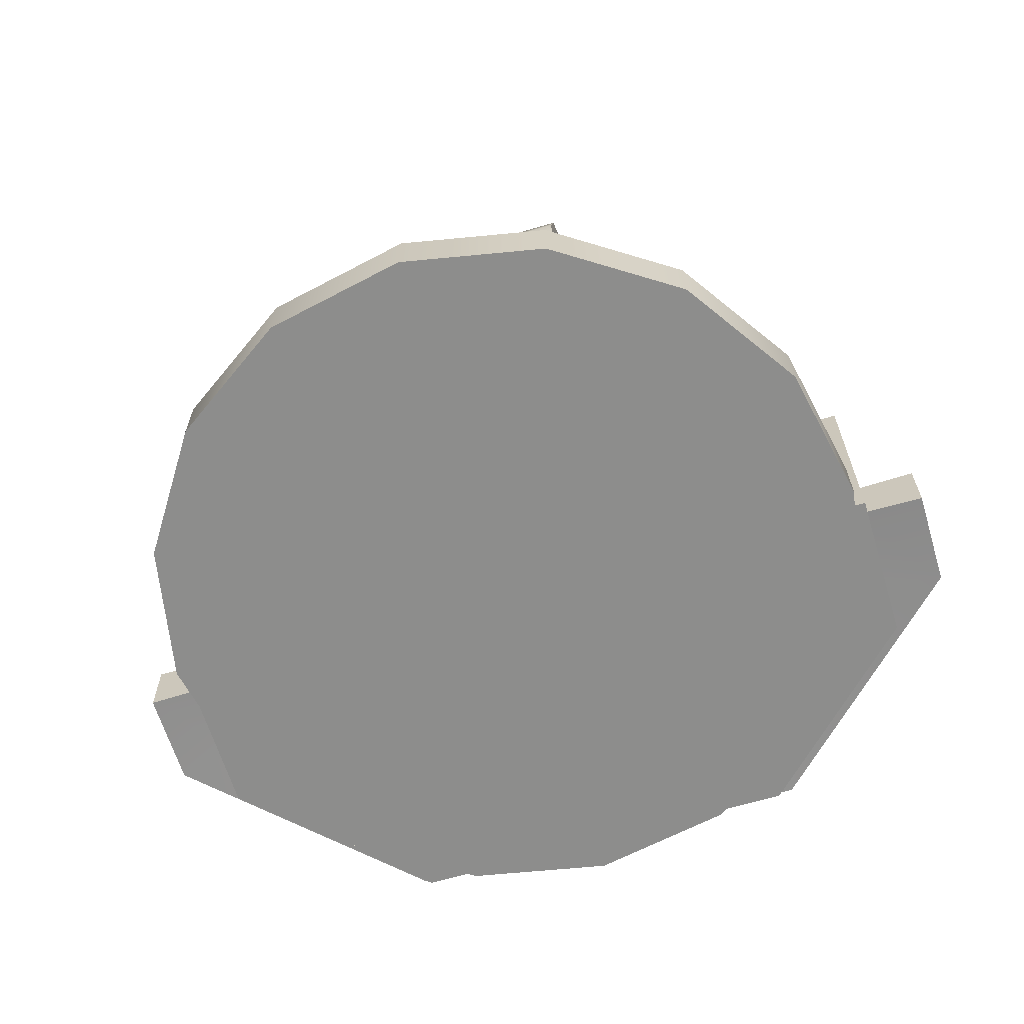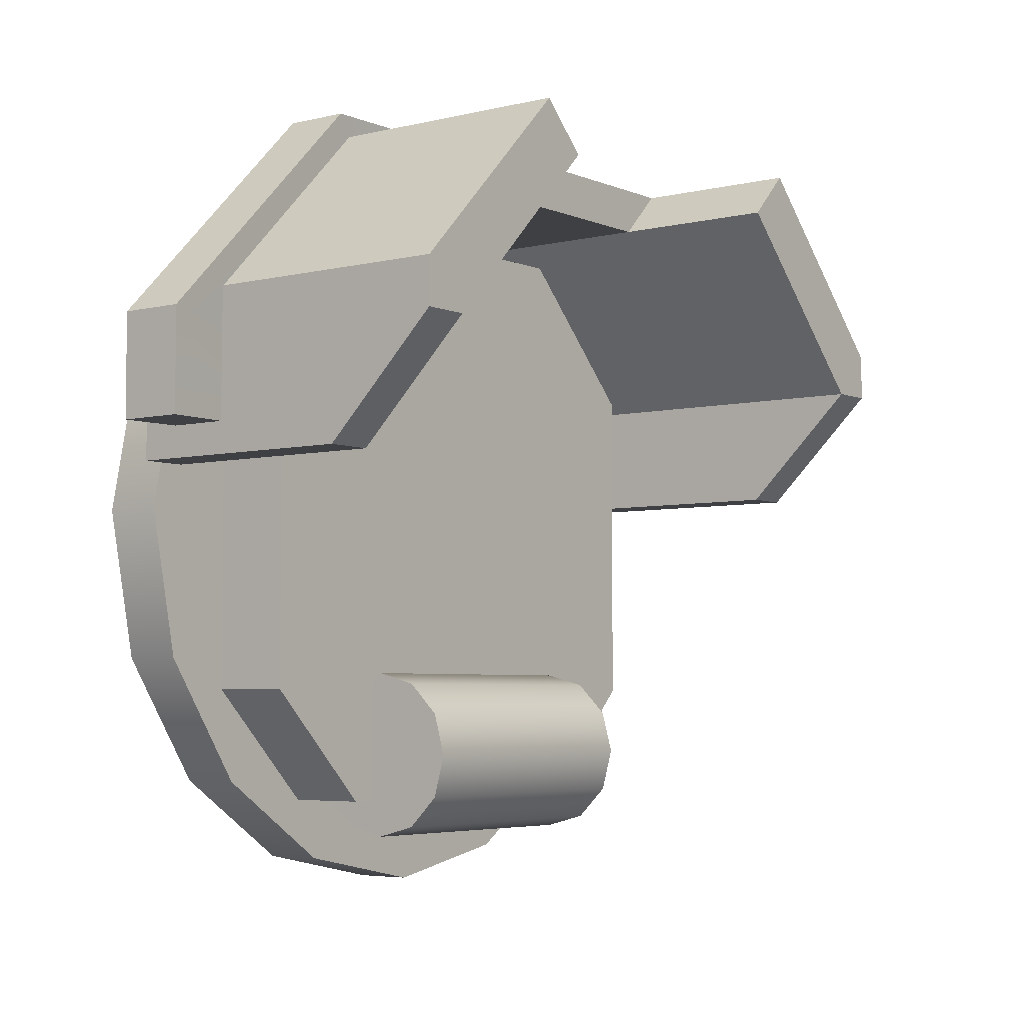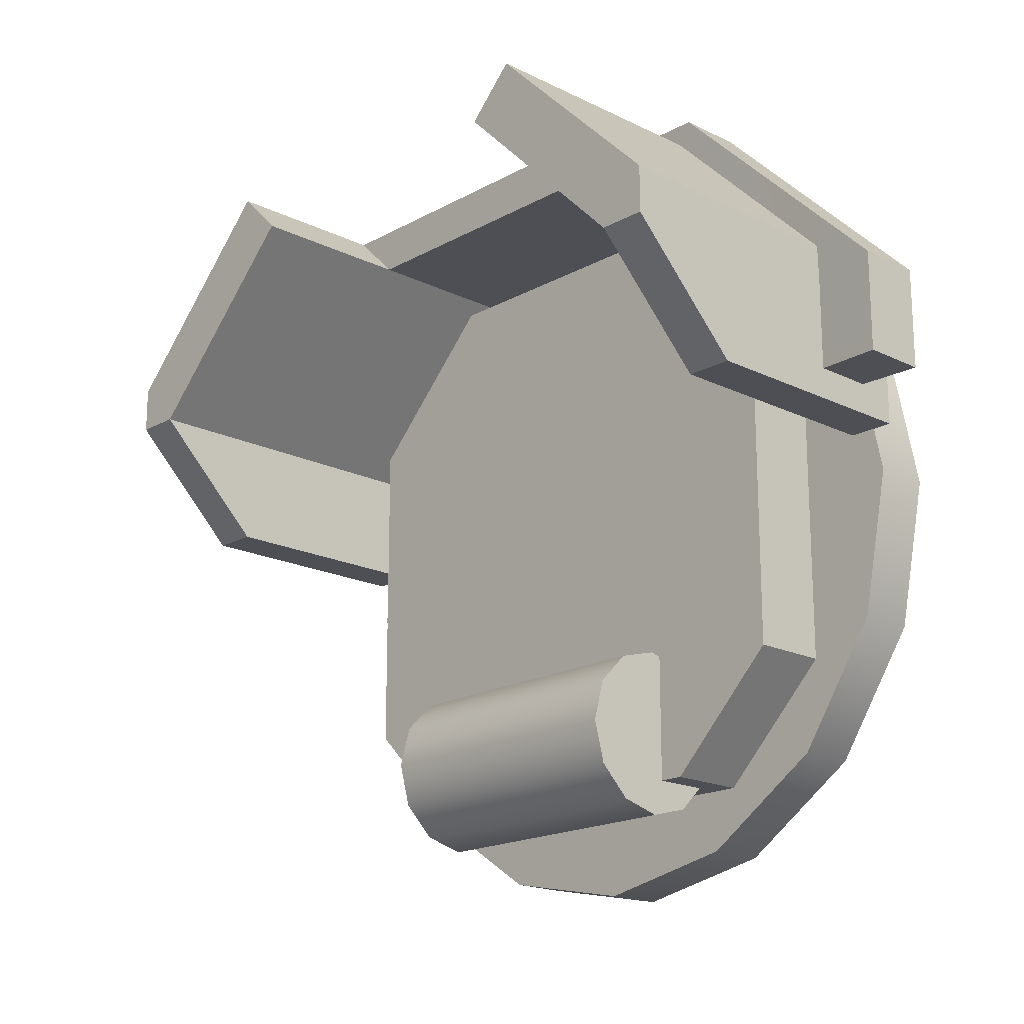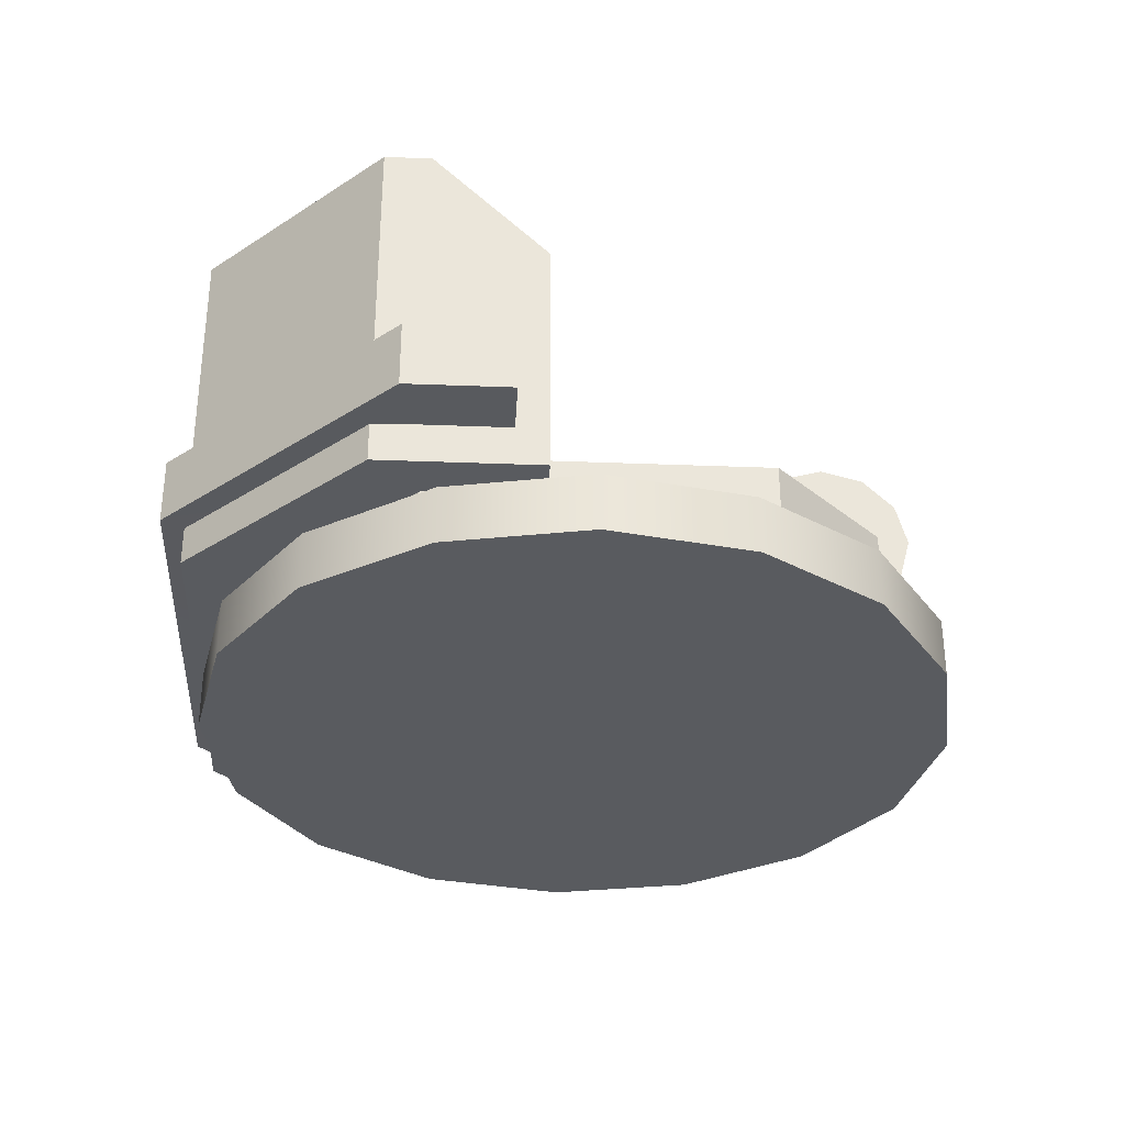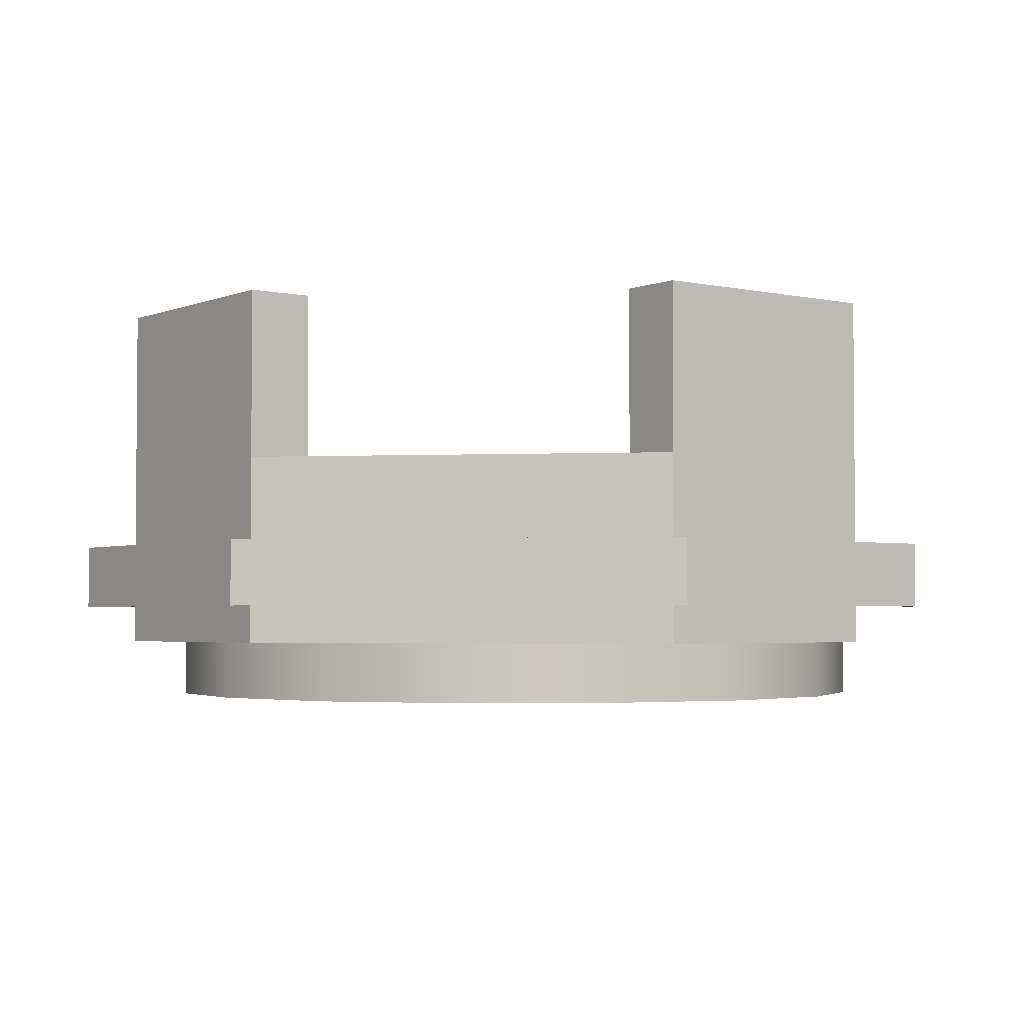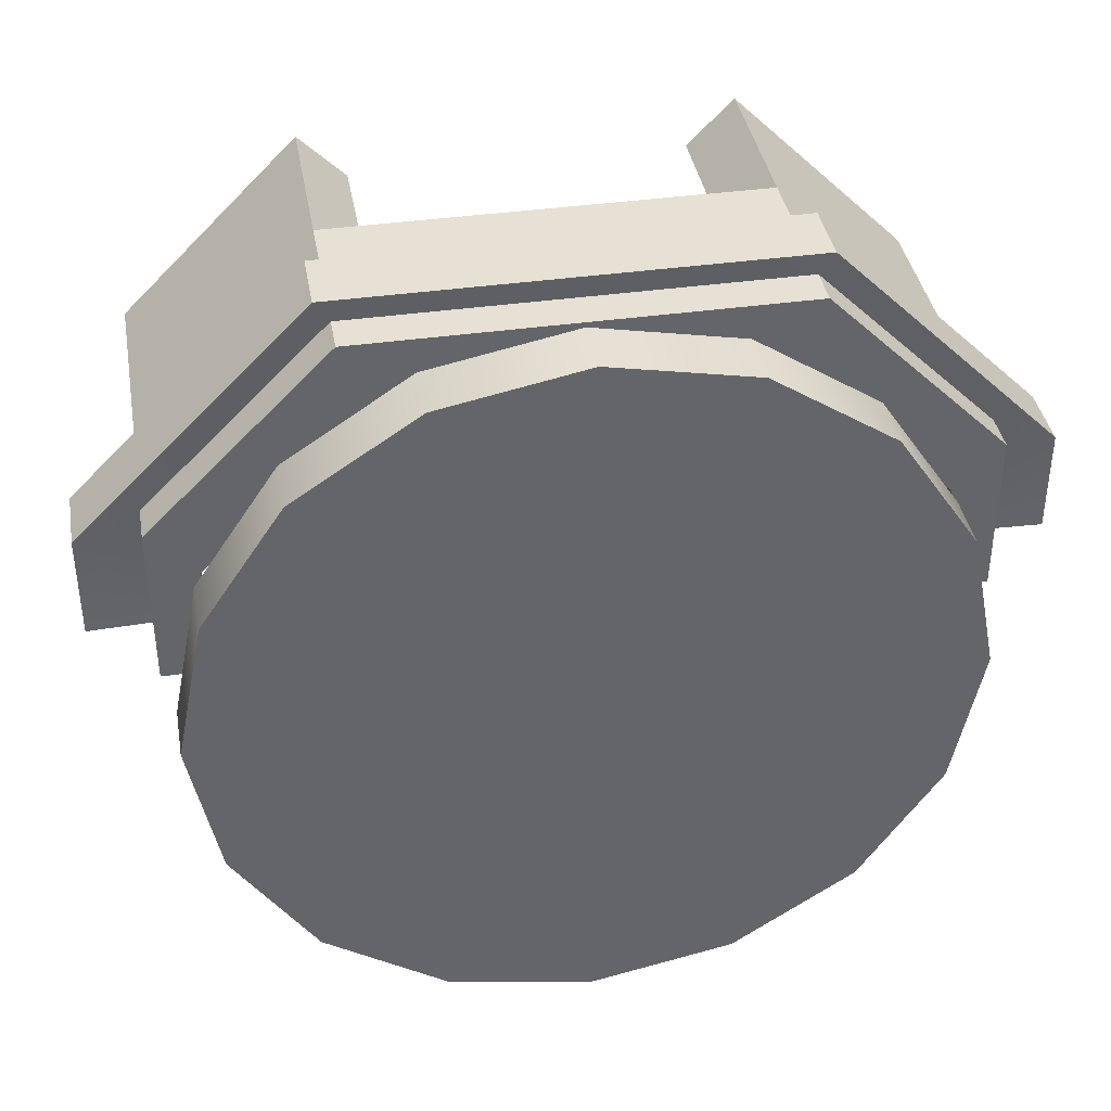
<metadata>
{"format":"obj","ext":"obj","renderer":"f3d","projection":"perspective","resolution":1024,"background":"white","views":[{"elev":-64.4,"azim":-163.2,"up":"+Y"},{"elev":-4.7,"azim":127.5,"up":"+Z"},{"elev":-18.4,"azim":-133.3,"up":"+Z"},{"elev":-32.6,"azim":86.9,"up":"+Y"},{"elev":-2.9,"azim":8.1,"up":"+Y"},{"elev":39.0,"azim":-10.0,"up":"+Z"}]}
</metadata>
<code>
g default
v 0.1609 0.2302 -0.3133
v 0.1609 0.1965 -0.347
v 0.1609 0.1506 -0.3593
v 0.1609 0.1046 -0.347
v 0.1609 0.07096 -0.3133
v 0.1609 0.05865 -0.2674
v 0.1609 0.07096 -0.2214
v 0.1609 0.1046 -0.1878
v 0.1609 0.1506 -0.1755
v 0.1609 0.1965 -0.1878
v 0.1609 0.2302 -0.2214
v 0.1609 0.2425 -0.2674
v -0.1609 0.2302 -0.3133
v -0.1609 0.1965 -0.347
v -0.1609 0.1506 -0.3593
v -0.1609 0.1046 -0.347
v -0.1609 0.07096 -0.3133
v -0.1609 0.05865 -0.2674
v -0.1609 0.07096 -0.2214
v -0.1609 0.1046 -0.1878
v -0.1609 0.1506 -0.1755
v -0.1609 0.1965 -0.1878
v -0.1609 0.2302 -0.2214
v -0.1609 0.2425 -0.2674
v -0.3135 0.04027 0.1798
v -0.1568 0.04027 0.3365
v -0.3135 0.1384 0.1798
v -0.1568 0.1384 0.3365
v 0.3135 0.04027 0.1798
v 0.1568 0.04027 0.3365
v 0.3135 0.1384 0.1798
v 0.1568 0.1384 0.3365
v -0.3135 0.1384 -0.1941
v -0.1881 0.1384 -0.3195
v -0.3135 0.04027 -0.1941
v -0.1881 0.04027 -0.3195
v 0.3135 0.1384 -0.1941
v 0.1881 0.1384 -0.3195
v 0.3135 0.04027 -0.1941
v 0.1881 0.04027 -0.3195
v 0.3871 -0.01475 -0.1603
v 0.2963 -0.01475 -0.2963
v 0.1603 -0.01475 -0.3871
v 0 -0.01475 -0.419
v -0.1603 -0.01475 -0.3871
v -0.2963 -0.01475 -0.2963
v -0.3871 -0.01475 -0.1603
v -0.419 -0.01475 -0
v -0.3871 -0.01475 0.1603
v -0.2963 -0.01475 0.2963
v -0.1603 -0.01475 0.3871
v -0 -0.01475 0.419
v 0.1603 -0.01475 0.3871
v 0.2963 -0.01475 0.2963
v 0.3871 -0.01475 0.1603
v 0.419 -0.01475 0
v 0.3871 0.05042 -0.1603
v 0.2963 0.05042 -0.2963
v 0.1603 0.05042 -0.3871
v 0 0.05042 -0.419
v -0.1603 0.05042 -0.3871
v -0.2963 0.05042 -0.2963
v -0.3871 0.05042 -0.1603
v -0.419 0.05042 -0
v -0.3871 0.05042 0.1603
v -0.2963 0.05042 0.2963
v -0.1603 0.05042 0.3871
v -0 0.05042 0.419
v 0.1603 0.05042 0.3871
v 0.2963 0.05042 0.2963
v 0.3871 0.05042 0.1603
v 0.419 0.05042 0
v 0.234 0.05042 0.4245
v 0.4309 0.05042 0.2276
v 0.234 0.4435 0.4245
v 0.4309 0.4435 0.2276
v 0.1824 0.4435 0.373
v 0.3793 0.4435 0.1761
v 0.1824 0.05042 0.373
v 0.3793 0.05042 0.1761
v 0.234 0.2568 0.4245
v 0.1824 0.2568 0.373
v 0.3793 0.05042 0.04994
v 0.4309 0.05042 0.04994
v 0.3793 0.3173 0.04994
v 0.4309 0.3173 0.04994
v 0.4309 0.4435 0.1761
v -0.234 0.05042 0.4245
v -0.4309 0.05042 0.2276
v -0.234 0.4435 0.4245
v -0.4309 0.4435 0.2276
v -0.1824 0.4435 0.373
v -0.3793 0.4435 0.1761
v -0.1824 0.05042 0.373
v -0.3793 0.05042 0.1761
v -0.234 0.2568 0.4245
v -0.1824 0.2568 0.373
v -0.3793 0.05042 0.04994
v -0.4309 0.05042 0.04994
v -0.3793 0.3173 0.04994
v -0.4309 0.3173 0.04994
v -0.4309 0.4435 0.1761
v -0.5 0.09182 0.1982
v -0.25 0.09182 0.4482
v -0.5 0.1646 0.1982
v -0.25 0.1646 0.4482
v 0.5 0.09182 0.1982
v 0.25 0.09182 0.4482
v 0.5 0.1646 0.1982
v 0.25 0.1646 0.4482
v -0.5 0.09182 0.08461
v 0.5 0.09182 0.08461
v -0.5 0.1646 0.08461
v 0.5 0.1646 0.08461
v -0.2131 0.09482 0.3922
v 0.2131 0.09482 0.3922
v -0.4195 0.09482 0.1858
v -0.4195 0.1616 0.1858
v -0.4195 0.1616 0.08461
v -0.2131 0.1616 0.3922
v 0.2131 0.1616 0.3922
v 0.4195 0.09482 0.1858
v 0.4195 0.1616 0.1858
v 0.4195 0.1616 0.08461
v -0.4195 0.09482 0.08461
v 0.4195 0.09482 0.08461
g geo_gunBase
f 1 2 14 13
f 2 3 15 14
f 3 4 16 15
f 4 5 17 16
f 5 6 18 17
f 6 7 19 18
f 7 8 20 19
f 8 9 21 20
f 9 10 22 21
f 10 11 23 22
f 11 12 24 23
f 12 1 13 24
f 11 10 8 7
f 2 4 3
f 23 19 20 22
f 18 24 13 17
f 5 1 12 6
f 5 4 2 1
f 11 7 6 12
f 8 10 9
f 17 13 14 16
f 16 14 15
f 18 19 23 24
f 22 20 21
f 28 26 30 32
f 36 34 38 40
f 31 29 39 37
f 33 35 25 27
f 27 28 34 33
f 25 26 28 27
f 30 29 31 32
f 30 40 39 29
f 33 34 36 35
f 38 37 39 40
f 38 32 31 37
f 34 28 32 38
f 35 36 26 25
f 26 36 40 30
f 41 42 58 57
f 42 43 59 58
f 43 44 60 59
f 44 45 61 60
f 45 46 62 61
f 46 47 63 62
f 47 48 64 63
f 48 49 65 64
f 49 50 66 65
f 50 51 67 66
f 51 52 68 67
f 52 53 69 68
f 53 54 70 69
f 54 55 71 70
f 55 56 72 71
f 56 41 57 72
f 51 50 46 45
f 42 54 53 43
f 60 61 67 68
f 60 68 69 59
f 43 53 52 44
f 56 55 41
f 41 55 54 42
f 51 45 44 52
f 47 49 48
f 46 50 49 47
f 66 62 63 65
f 67 61 62 66
f 65 63 64
f 58 70 71 57
f 59 69 70 58
f 57 71 72
f 81 74 76 75
f 75 76 78 77
f 82 77 78 80
f 79 80 74 73
f 84 83 85 86
f 82 80 79
f 82 81 75 77
f 74 80 83 84
f 83 80 78 85
f 78 76 87
f 86 74 84
f 85 78 87 86
f 73 74 81
f 76 74 86 87
f 96 90 91 89
f 90 92 93 91
f 97 95 93 92
f 94 88 89 95
f 99 101 100 98
f 97 94 95
f 97 92 90 96
f 73 88 94 79
f 81 96 88 73
f 82 97 96 81
f 79 94 97 82
f 89 99 98 95
f 98 100 93 95
f 93 102 91
f 101 99 89
f 100 101 102 93
f 88 96 89
f 91 102 101 89
f 106 104 108 110
f 109 107 112 114
f 103 104 106 105
f 109 110 108 107
f 113 111 103 105
f 108 104 115 116
f 104 103 117 115
f 113 105 118 119
f 106 110 121 120
f 105 106 120 118
f 107 108 116 122
f 109 114 124 123
f 110 109 123 121
f 103 111 125 117
f 112 107 122 126
f 114 112 126 124
f 111 113 119 125

</code>
